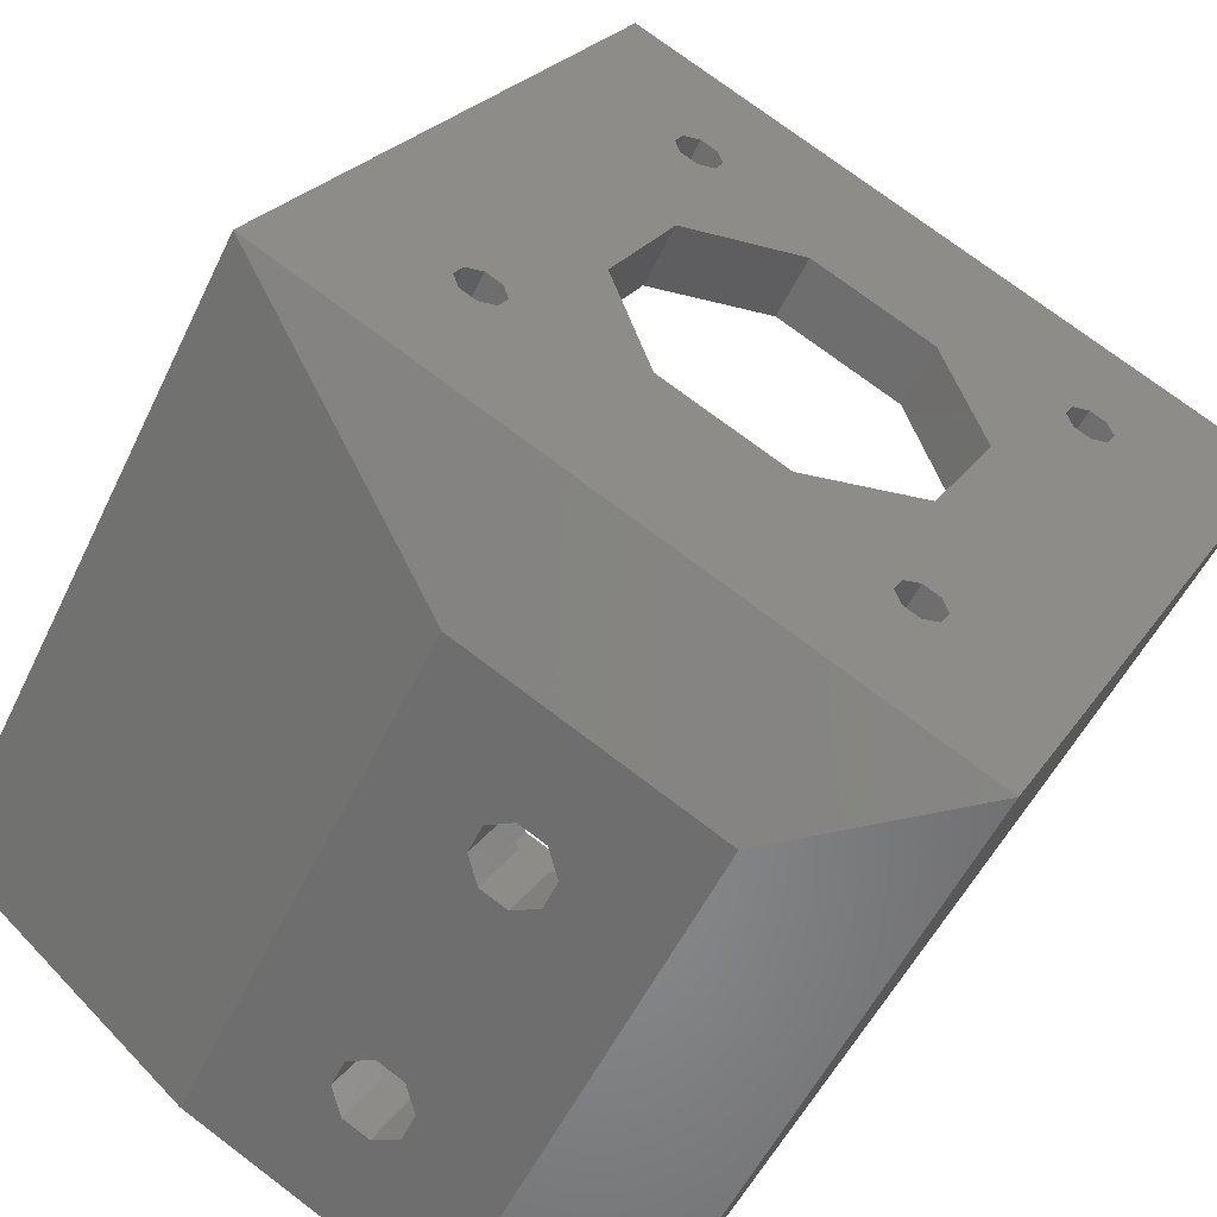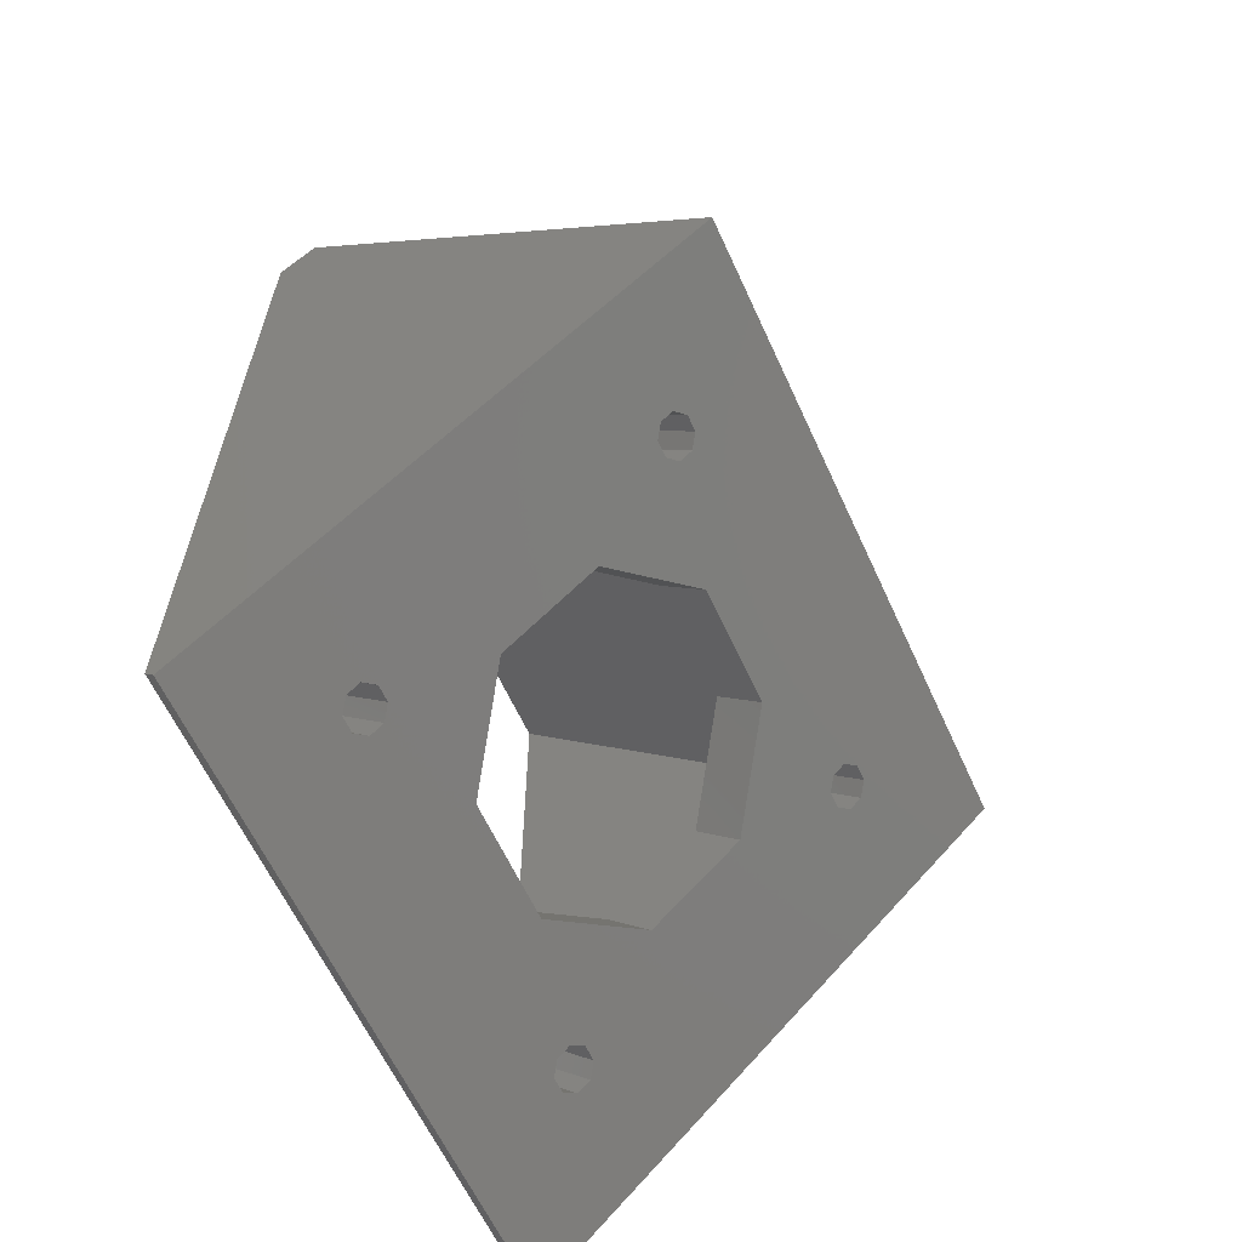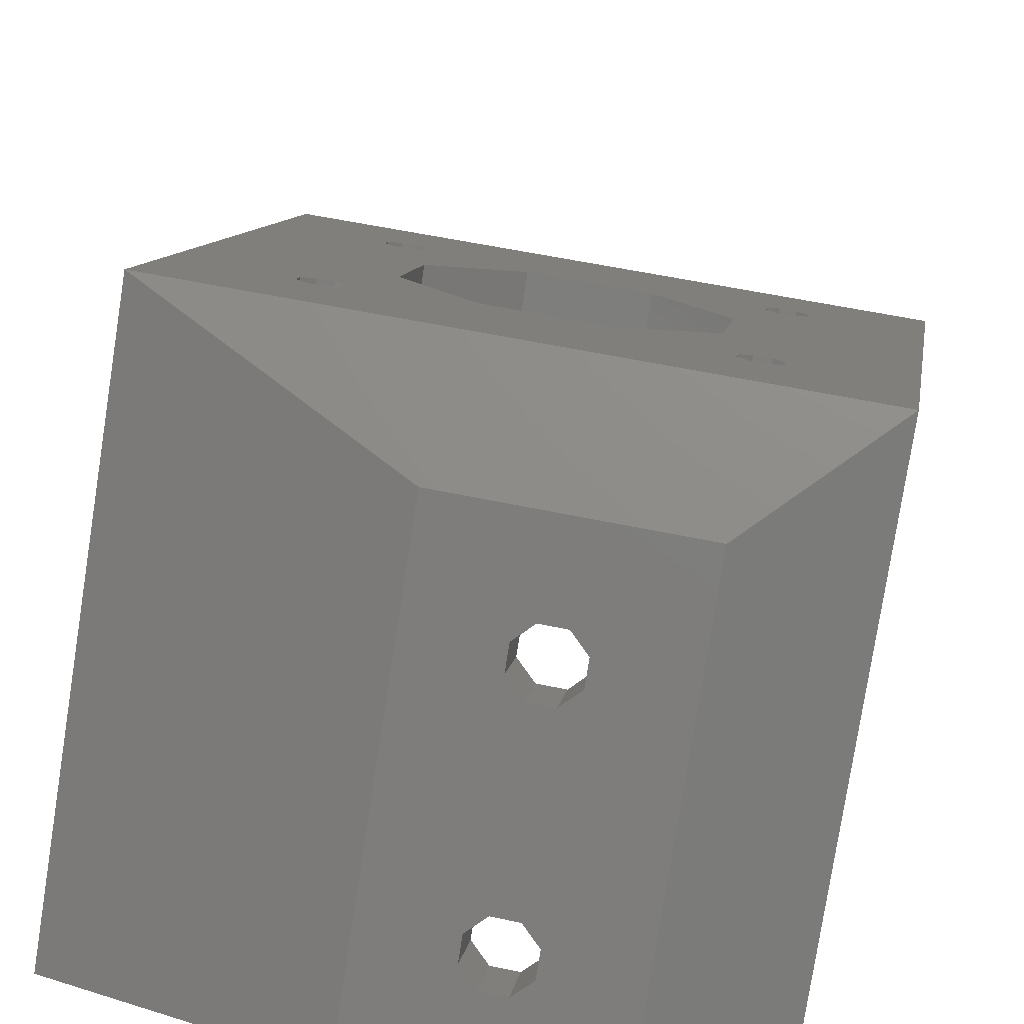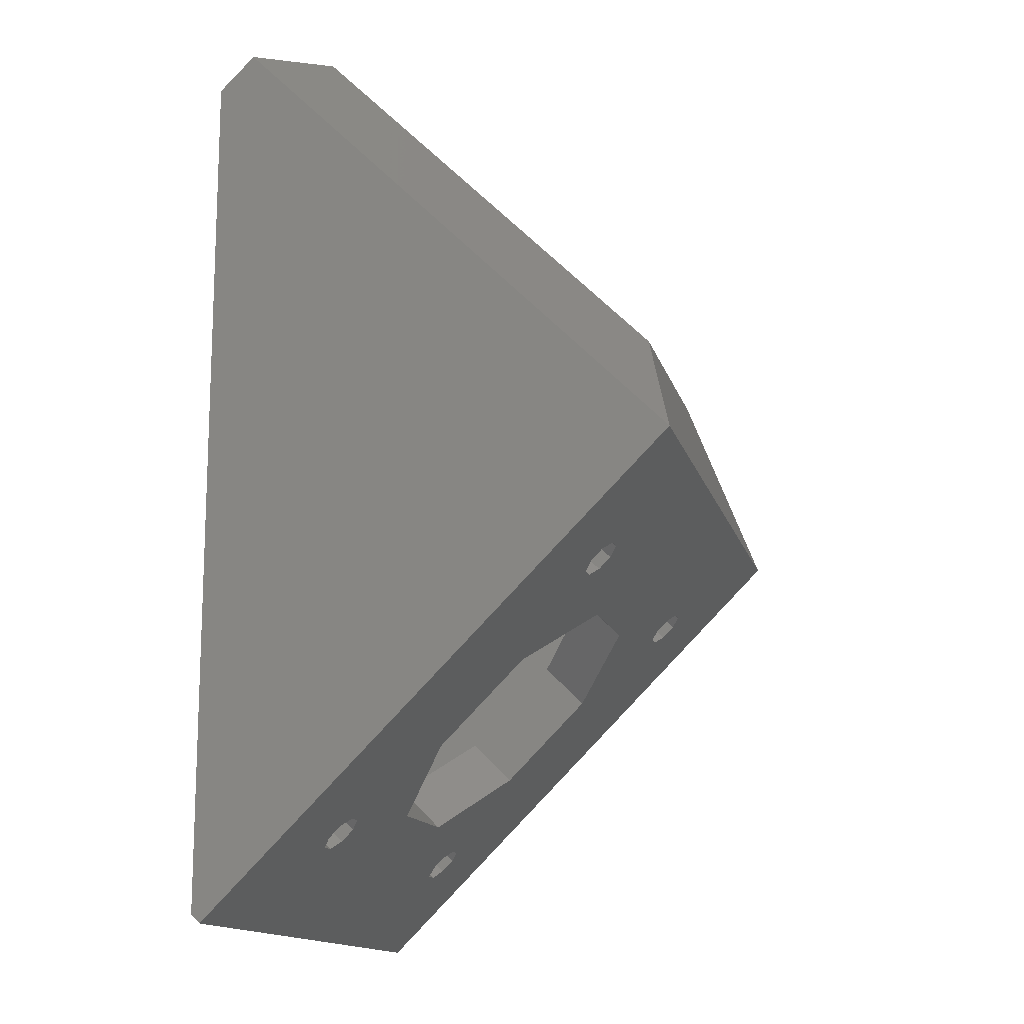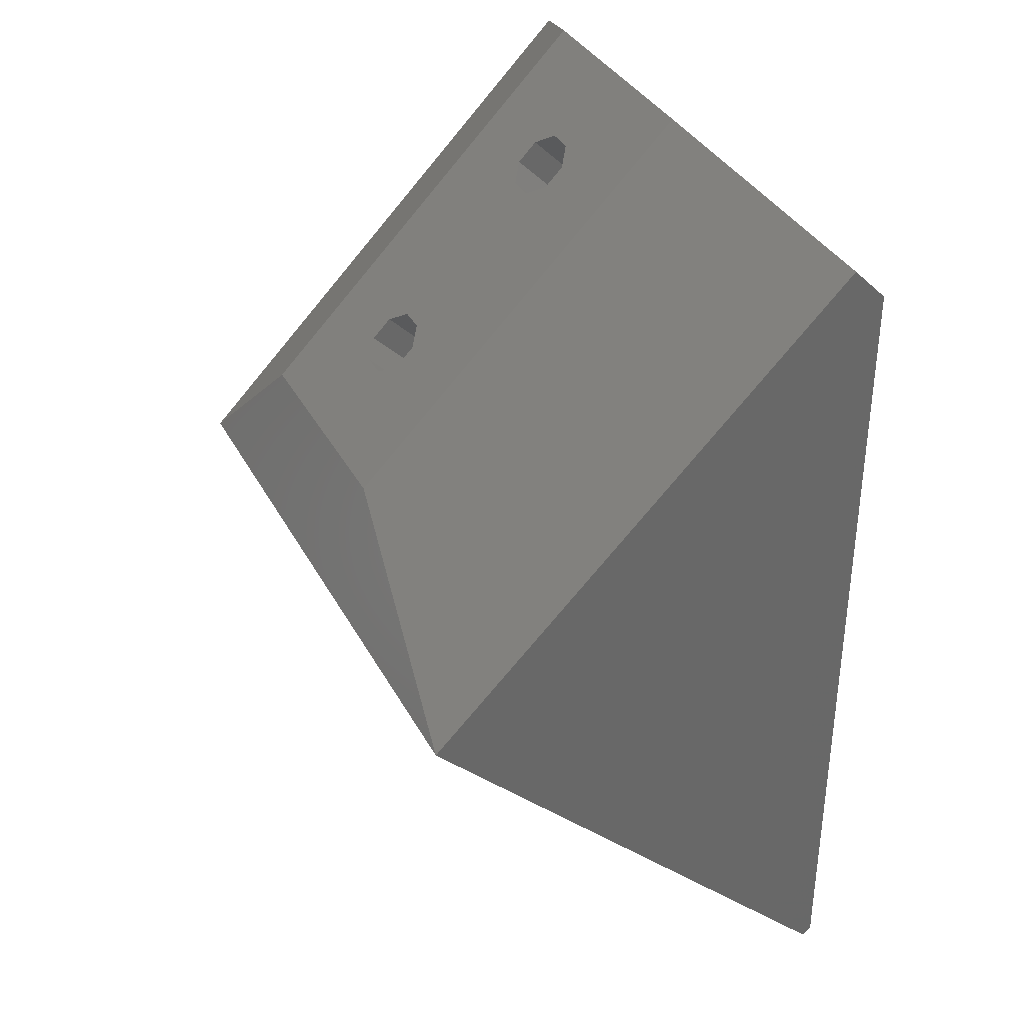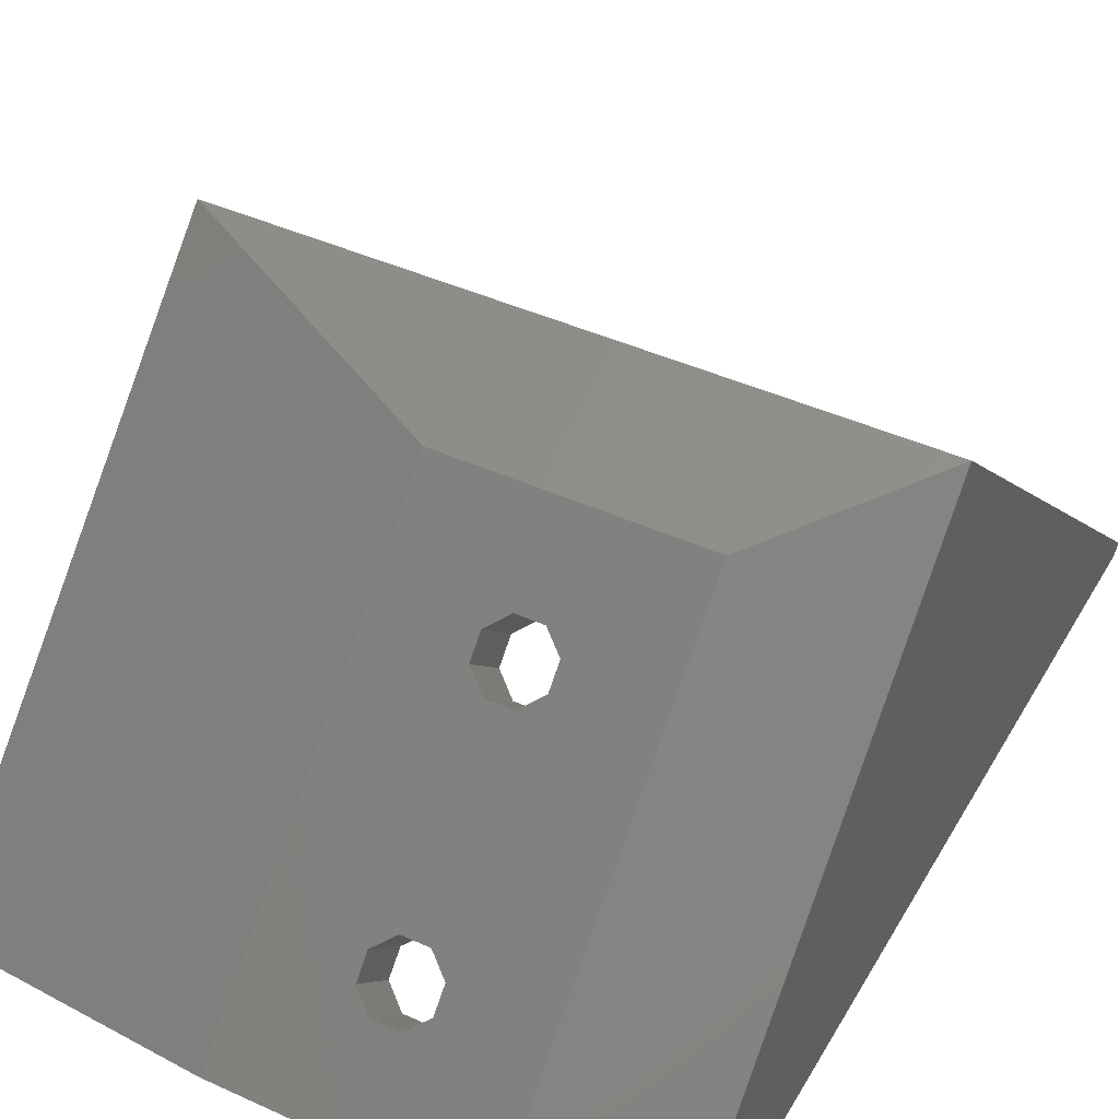
<metadata>
{"format":"stl","ext":"stl","renderer":"f3d","projection":"perspective","resolution":1024,"background":"white","views":[{"elev":75.1,"azim":-143.0,"up":"+Z"},{"elev":-62.3,"azim":-65.4,"up":"+Y"},{"elev":55.9,"azim":-167.4,"up":"+Z"},{"elev":-14.2,"azim":-76.2,"up":"+Y"},{"elev":35.7,"azim":64.9,"up":"+Y"},{"elev":43.5,"azim":-151.8,"up":"+Z"}]}
</metadata>
<code>
# stl→obj: 166 verts, 356 faces
v -13.88 -10.48 -10.48
v -14.83 -13.21 -6.417
v -14.83 -9.811 -9.811
v -13.88 -13.88 -7.09
v -17.12 -13.88 -7.09
v -17.12 -11.44 -11.44
v -17.12 -10.48 -10.48
v -17.12 -14.83 -8.042
v -16.17 -13.21 -6.417
v -16.17 -9.811 -9.811
v -14.83 -12.11 -12.11
v -13.88 -14.83 -8.042
v -13.88 -11.44 -11.44
v -14.83 -15.5 -8.715
v -16.17 -12.11 -12.11
v -16.17 -15.5 -8.715
v -13.88 11.44 11.44
v -14.83 8.715 15.5
v -14.83 12.11 12.11
v -13.88 8.042 14.83
v -17.12 8.042 14.83
v -17.12 10.48 10.48
v -17.12 11.44 11.44
v -17.12 7.09 13.88
v -16.17 12.11 12.11
v -16.17 8.715 15.5
v -14.83 9.811 9.811
v -13.88 7.09 13.88
v -13.88 10.48 10.48
v -14.83 6.417 13.21
v -16.17 9.811 9.811
v -16.17 6.417 13.21
v 17.12 -10.48 -10.48
v 16.17 -13.21 -6.417
v 16.17 -9.811 -9.811
v 17.12 -13.88 -7.09
v 13.88 -14.83 -8.042
v 14.83 -12.11 -12.11
v 13.88 -11.44 -11.44
v 14.83 -15.5 -8.715
v 14.83 -13.21 -6.417
v 13.88 -10.48 -10.48
v 14.83 -9.811 -9.811
v 13.88 -13.88 -7.09
v 17.12 -11.44 -11.44
v 17.12 -14.83 -8.042
v 16.17 -12.11 -12.11
v 16.17 -15.5 -8.715
v 17.12 11.44 11.44
v 16.17 8.715 15.5
v 16.17 12.11 12.11
v 17.12 8.042 14.83
v 13.88 8.042 14.83
v 13.88 10.48 10.48
v 13.88 11.44 11.44
v 13.88 7.09 13.88
v 14.83 12.11 12.11
v 14.83 8.715 15.5
v 16.17 9.811 9.811
v 17.12 7.09 13.88
v 17.12 10.48 10.48
v 16.17 6.417 13.21
v 14.83 9.811 9.811
v 14.83 6.417 13.21
v -3.441 28.58 8.901
v -4.979 31.02 13.52
v -3.441 32.11 12.44
v -4.979 27.49 9.988
v -8.691 32.11 12.44
v -8.691 30.11 7.363
v -8.691 33.65 10.9
v -8.691 28.58 8.901
v -7.154 31.02 13.52
v -7.154 27.49 9.988
v -4.979 31.2 6.276
v -3.441 33.65 10.9
v -4.979 34.74 9.811
v -3.441 30.11 7.363
v -7.154 31.2 6.276
v -7.154 34.74 9.811
v -1.066 24.42 6.131
v -3.995 25.81 11.67
v -1.066 27.88 9.596
v -3.995 22.34 8.202
v -11.07 27.88 9.596
v -11.07 27.34 3.202
v -11.07 30.81 6.667
v -11.07 24.42 6.131
v -8.137 25.81 11.67
v -8.137 22.34 8.202
v -1.066 30.81 6.667
v -3.995 32.88 4.596
v -8.137 32.88 4.596
v -3.995 29.42 1.131
v -1.066 27.34 3.202
v -8.137 29.42 1.131
v -3.441 42.72 -5.242
v -4.979 45.17 -0.6187
v -3.441 46.25 -1.706
v -4.979 41.63 -4.154
v -8.691 46.25 -1.706
v -8.691 44.26 -6.779
v -8.691 47.79 -3.244
v -8.691 42.72 -5.242
v -7.154 45.17 -0.6187
v -7.154 41.63 -4.154
v -4.979 45.34 -7.867
v -3.441 47.79 -3.244
v -4.979 48.88 -4.331
v -3.441 44.26 -6.779
v -7.154 45.34 -7.867
v -7.154 48.88 -4.331
v -1.066 38.56 -8.011
v -3.995 39.95 -2.475
v -1.066 42.02 -4.546
v -3.995 36.49 -5.94
v -11.07 42.02 -4.546
v -11.07 41.49 -10.94
v -11.07 44.95 -7.475
v -11.07 38.56 -8.011
v -8.137 36.49 -5.94
v -8.137 39.95 -2.475
v -8.137 47.02 -9.546
v -1.066 44.95 -7.475
v -3.995 47.02 -9.546
v -3.995 43.56 -13.01
v -1.066 41.49 -10.94
v -8.137 43.56 -13.01
v 12 3.515 3.515
v 4.971 5.091 11.88
v 4.971 8.485 8.485
v 12 0.1206 6.909
v -12 0.1206 6.909
v -12 -3.515 -3.515
v -12 3.515 3.515
v -12 -6.909 -0.1206
v -4.971 8.485 8.485
v -4.971 5.091 11.88
v 4.971 -8.485 -8.485
v 12 -6.909 -0.1206
v 12 -3.515 -3.515
v 4.971 -11.88 -5.091
v -4.971 -8.485 -8.485
v -4.971 -11.88 -5.091
v -21.6 15.27 15.27
v -21.6 -14.57 -15.98
v -21.6 46.53 -15.98
v -21.6 -15.27 -15.27
v 21.6 15.27 15.27
v 21.6 -15.27 -15.27
v 21.6 -14.57 -15.98
v 21.6 46.53 -15.98
v 26.4 -21.35 -15.98
v 26.4 47.66 -15.98
v -26.4 47.66 -15.98
v -26.4 -21.35 -15.98
v 26.4 15.27 22.06
v 3.934 54.09 -9.546
v 3.934 25.81 18.74
v 26.4 50.49 -13.15
v 26.4 -22.06 -15.27
v -26.4 15.27 22.06
v -26.4 -22.06 -15.27
v -26.4 50.49 -13.15
v -16.07 54.09 -9.546
v -16.07 25.81 18.74
f 1 2 3
f 2 1 4
f 5 6 7
f 6 5 8
f 9 7 10
f 7 9 5
f 10 2 9
f 2 10 3
f 11 12 13
f 12 11 14
f 8 15 6
f 15 8 16
f 13 4 1
f 4 13 12
f 15 14 11
f 14 15 16
f 17 18 19
f 18 17 20
f 21 22 23
f 22 21 24
f 25 18 26
f 18 25 19
f 26 23 25
f 23 26 21
f 27 28 29
f 28 27 30
f 24 31 22
f 31 24 32
f 31 30 27
f 30 31 32
f 29 20 17
f 20 29 28
f 33 34 35
f 34 33 36
f 37 38 39
f 38 37 40
f 41 42 43
f 42 41 44
f 43 34 41
f 34 43 35
f 44 39 42
f 39 44 37
f 45 36 33
f 36 45 46
f 47 46 45
f 46 47 48
f 38 48 47
f 48 38 40
f 49 50 51
f 50 49 52
f 53 54 55
f 54 53 56
f 57 50 58
f 50 57 51
f 59 60 61
f 60 59 62
f 58 55 57
f 55 58 53
f 61 52 49
f 52 61 60
f 63 62 59
f 62 63 64
f 56 63 54
f 63 56 64
f 65 66 67
f 66 65 68
f 69 70 71
f 70 69 72
f 68 73 66
f 73 68 74
f 73 72 69
f 72 73 74
f 75 76 77
f 76 75 78
f 71 79 80
f 79 71 70
f 78 67 76
f 67 78 65
f 80 75 77
f 75 80 79
f 81 82 83
f 82 81 84
f 85 86 87
f 86 85 88
f 84 89 82
f 89 84 90
f 83 65 91
f 82 65 83
f 82 68 65
f 82 74 68
f 89 74 82
f 89 72 74
f 72 85 70
f 85 72 89
f 78 91 65
f 78 92 91
f 75 92 78
f 79 92 75
f 79 93 92
f 70 93 79
f 87 70 85
f 70 87 93
f 89 88 85
f 88 89 90
f 94 91 92
f 91 94 95
f 87 96 93
f 96 87 86
f 95 83 91
f 83 95 81
f 93 94 92
f 94 93 96
f 97 98 99
f 98 97 100
f 101 102 103
f 102 101 104
f 100 105 98
f 105 100 106
f 105 104 101
f 104 105 106
f 107 108 109
f 108 107 110
f 103 111 112
f 111 103 102
f 110 99 108
f 99 110 97
f 111 109 112
f 109 111 107
f 113 114 115
f 114 113 116
f 117 118 119
f 118 117 120
f 121 114 116
f 114 121 122
f 122 106 114
f 104 122 117
f 122 104 106
f 117 102 104
f 119 102 117
f 123 102 119
f 111 123 107
f 102 123 111
f 100 114 106
f 97 114 100
f 114 97 115
f 110 115 97
f 110 124 115
f 125 110 107
f 125 107 123
f 110 125 124
f 122 120 117
f 120 122 121
f 126 124 125
f 124 126 127
f 119 128 123
f 128 119 118
f 127 115 124
f 115 127 113
f 123 126 125
f 126 123 128
f 129 130 131
f 130 129 132
f 133 134 135
f 134 133 136
f 137 130 138
f 130 137 131
f 138 135 137
f 135 138 133
f 139 140 141
f 140 139 142
f 136 143 134
f 143 136 144
f 143 142 139
f 142 143 144
f 141 132 129
f 132 141 140
f 145 146 147
f 146 145 148
f 38 139 39
f 143 1 3
f 139 38 143
f 143 13 1
f 11 143 38
f 143 11 13
f 131 57 55
f 57 131 19
f 131 55 54
f 137 19 131
f 129 54 63
f 19 137 17
f 57 149 51
f 149 49 51
f 149 61 49
f 129 63 59
f 17 137 29
f 135 29 137
f 54 129 131
f 61 129 59
f 33 61 149
f 61 33 129
f 42 141 43
f 43 141 35
f 129 33 141
f 141 33 35
f 150 33 149
f 150 38 47
f 38 150 11
f 148 11 150
f 45 150 47
f 33 150 45
f 149 57 145
f 19 145 57
f 25 145 19
f 23 145 25
f 22 145 23
f 29 135 27
f 27 135 31
f 135 22 31
f 7 22 135
f 7 135 134
f 141 42 139
f 39 139 42
f 3 134 143
f 10 134 3
f 7 134 10
f 22 7 145
f 148 7 6
f 7 148 145
f 15 148 6
f 11 148 15
f 151 149 152
f 149 151 150
f 151 148 150
f 148 151 146
f 84 145 90
f 145 88 90
f 145 86 88
f 96 121 94
f 86 121 96
f 147 86 145
f 86 120 121
f 86 147 120
f 128 147 126
f 118 147 128
f 120 147 118
f 145 84 149
f 81 149 84
f 95 149 81
f 113 95 94
f 116 94 121
f 113 94 116
f 152 95 113
f 152 113 127
f 95 152 149
f 126 152 127
f 152 126 147
f 153 151 154
f 153 146 151
f 155 146 156
f 156 146 153
f 152 154 151
f 147 154 152
f 147 155 154
f 146 155 147
f 157 158 159
f 158 157 160
f 157 154 160
f 157 153 154
f 153 157 161
f 14 144 12
f 142 44 41
f 144 14 142
f 142 37 44
f 40 142 14
f 142 40 37
f 138 18 20
f 18 138 58
f 138 20 28
f 130 58 138
f 133 28 30
f 58 130 53
f 18 162 26
f 162 21 26
f 162 24 21
f 133 30 32
f 53 130 56
f 132 56 130
f 28 133 138
f 24 133 32
f 5 24 162
f 24 5 133
f 4 136 2
f 2 136 9
f 133 5 136
f 136 5 9
f 163 5 162
f 163 14 16
f 14 163 40
f 161 40 163
f 8 163 16
f 5 163 8
f 162 18 157
f 58 157 18
f 50 157 58
f 52 157 50
f 60 157 52
f 56 132 64
f 64 132 62
f 132 60 62
f 36 60 132
f 36 132 140
f 136 4 144
f 12 144 4
f 41 140 142
f 34 140 41
f 36 140 34
f 60 36 157
f 161 36 46
f 36 161 157
f 48 161 46
f 40 161 48
f 163 153 161
f 153 163 156
f 155 162 164
f 156 162 155
f 162 156 163
f 165 162 166
f 162 165 164
f 154 158 160
f 155 158 154
f 158 155 165
f 165 155 164
f 162 159 166
f 159 162 157
f 98 76 99
f 98 77 76
f 105 77 98
f 105 80 77
f 101 80 105
f 80 101 71
f 99 158 108
f 158 109 108
f 158 112 109
f 165 101 103
f 101 165 71
f 166 71 165
f 112 165 103
f 165 112 158
f 158 99 159
f 76 159 99
f 67 159 76
f 66 159 67
f 73 159 66
f 73 166 159
f 69 166 73
f 71 166 69

</code>
